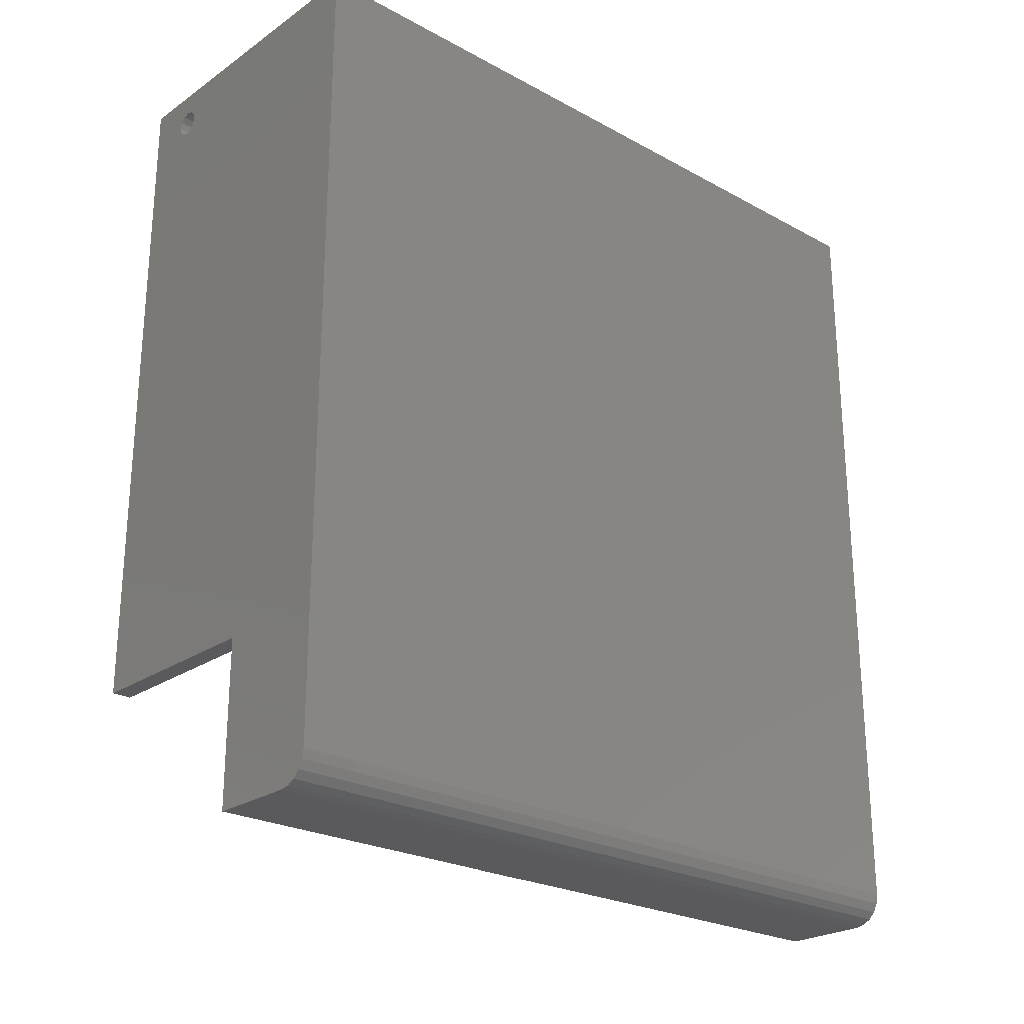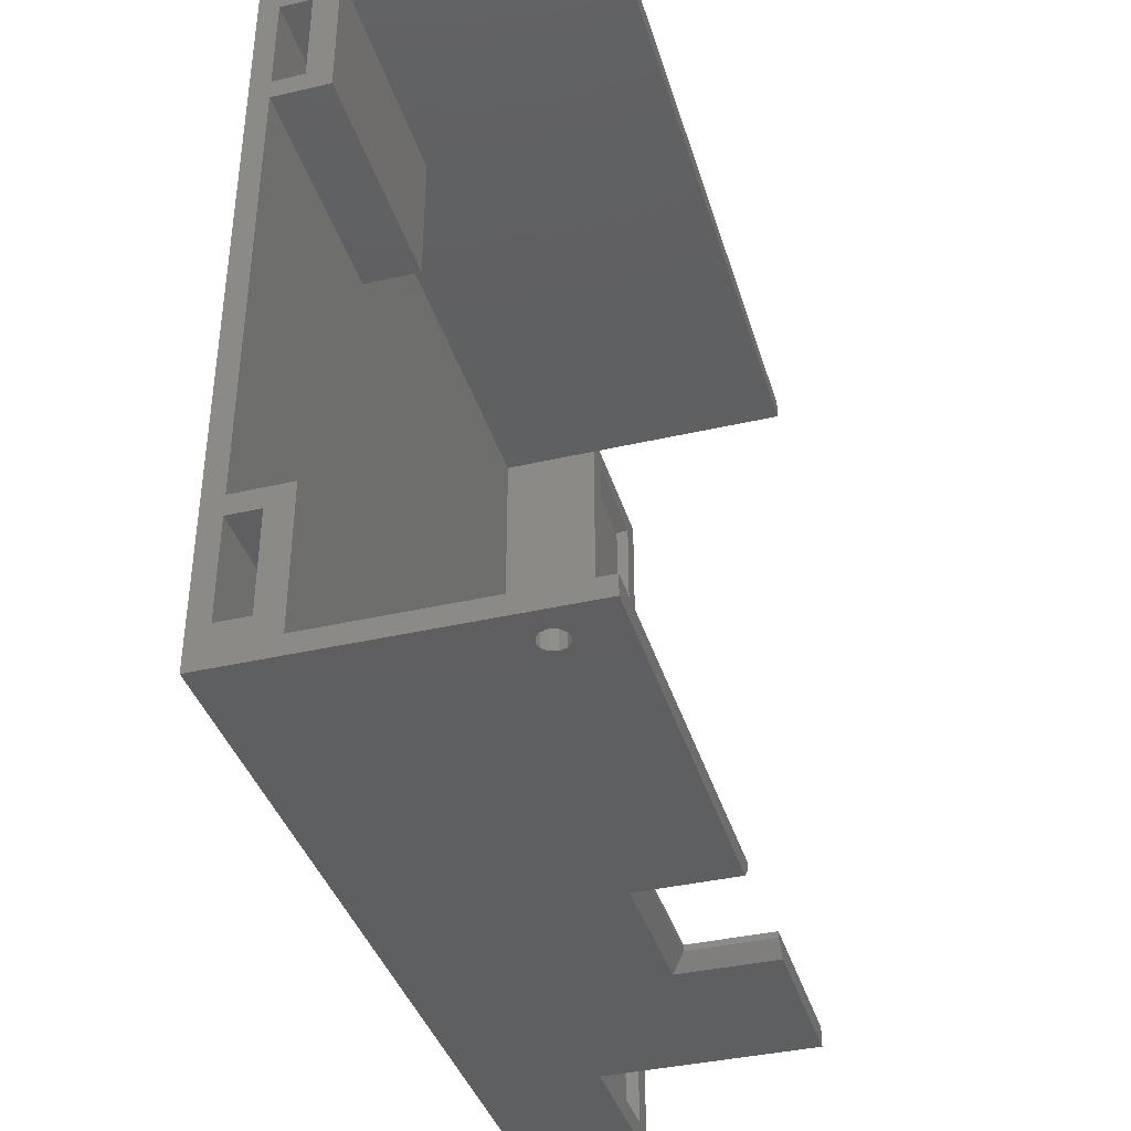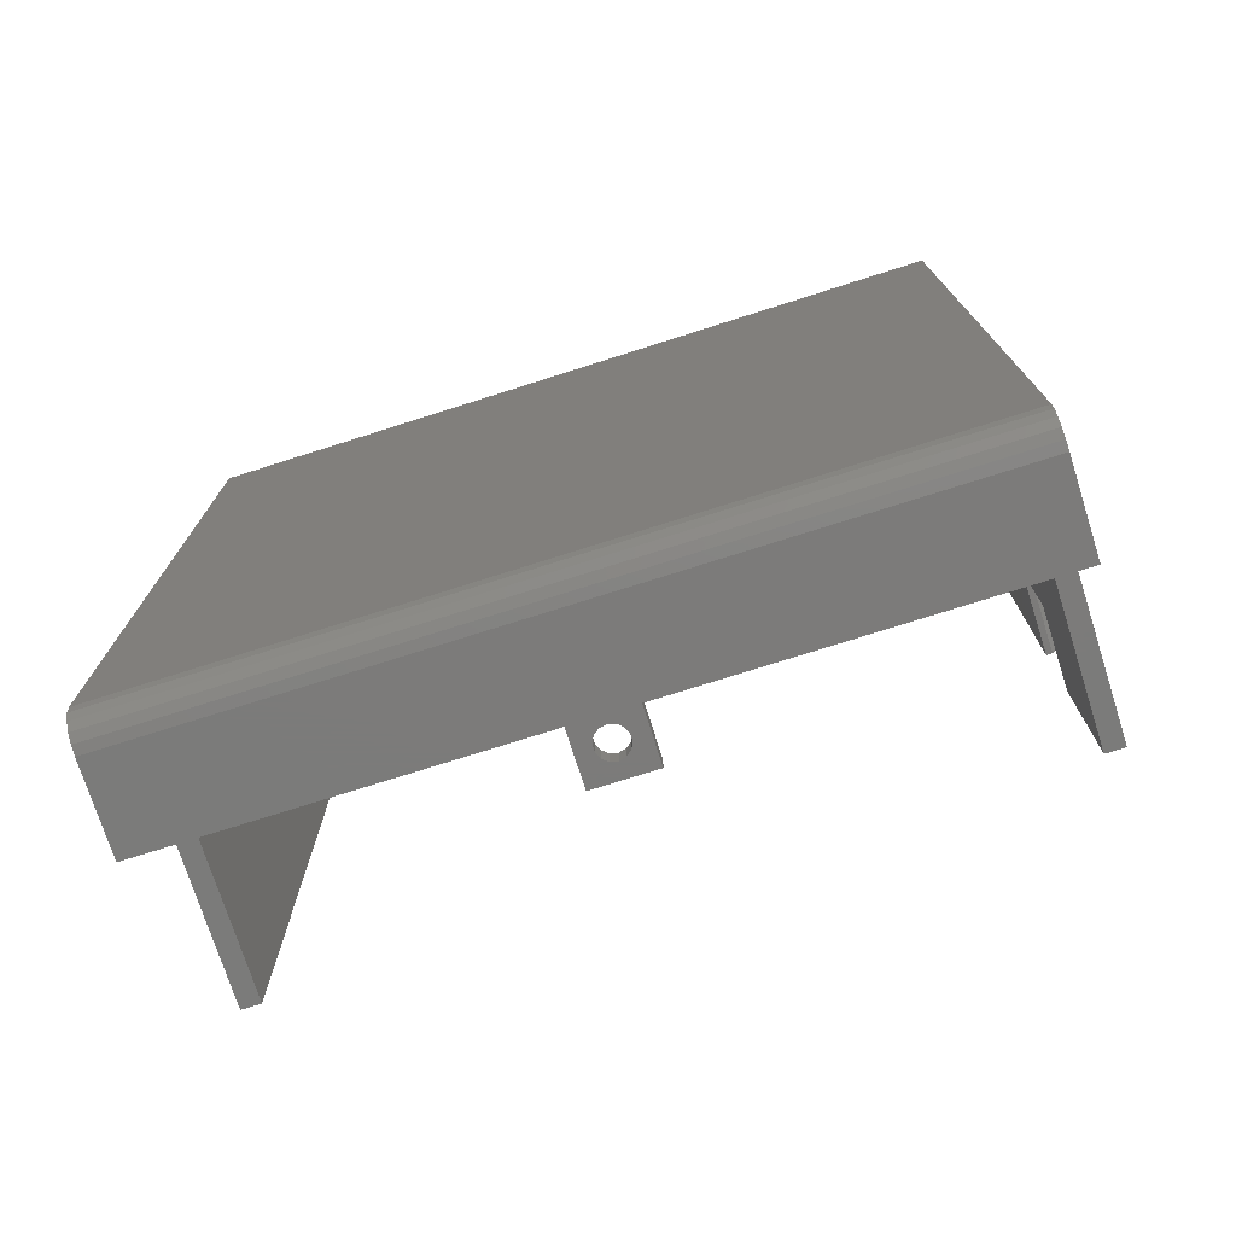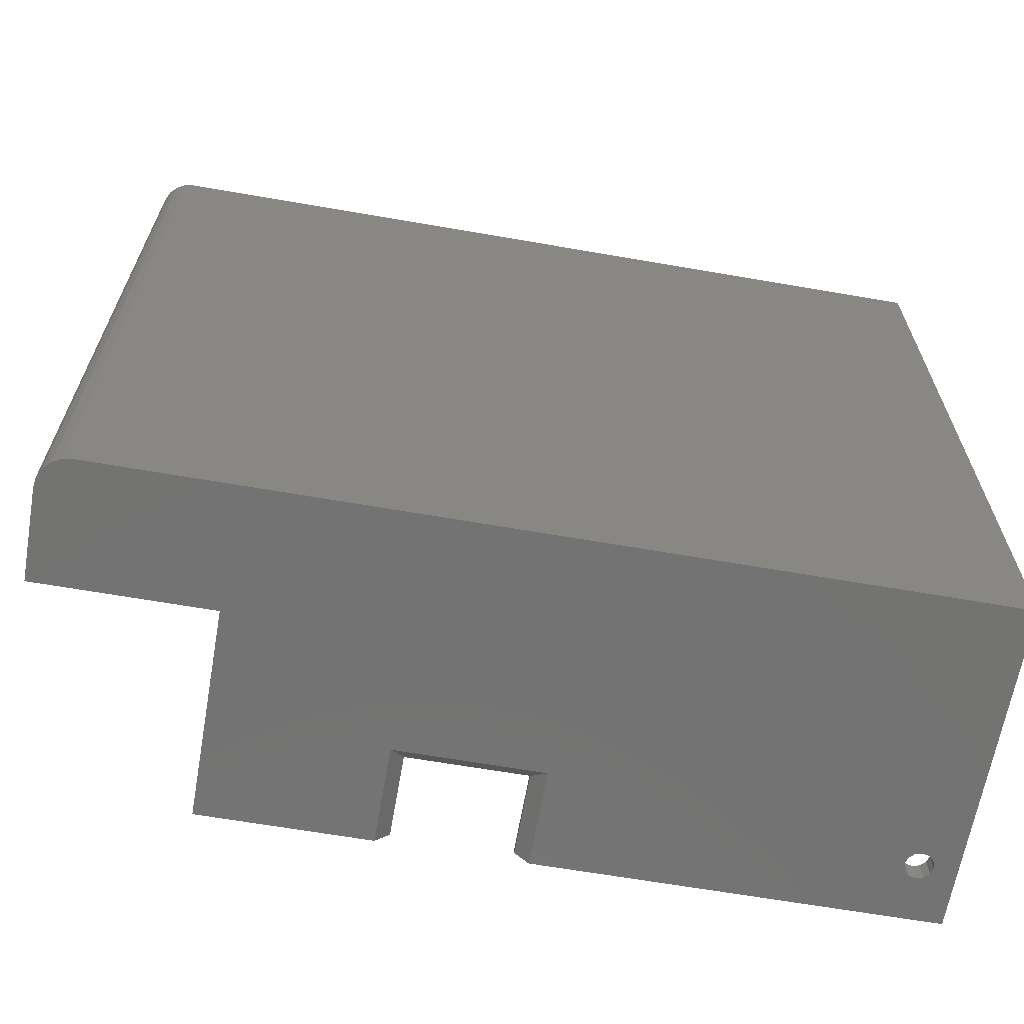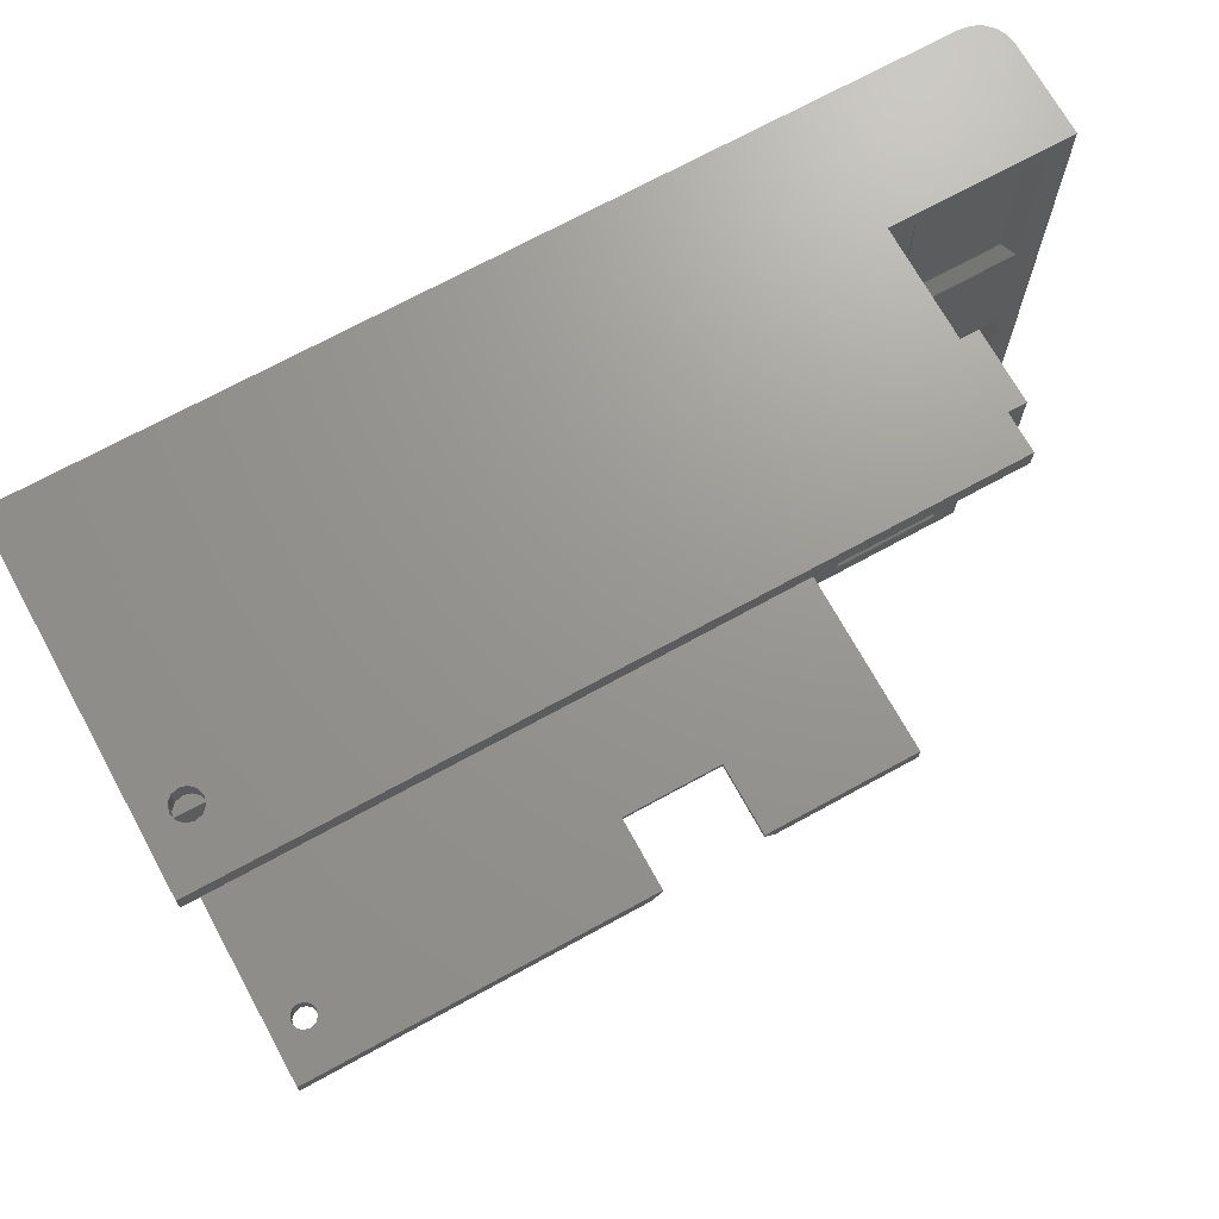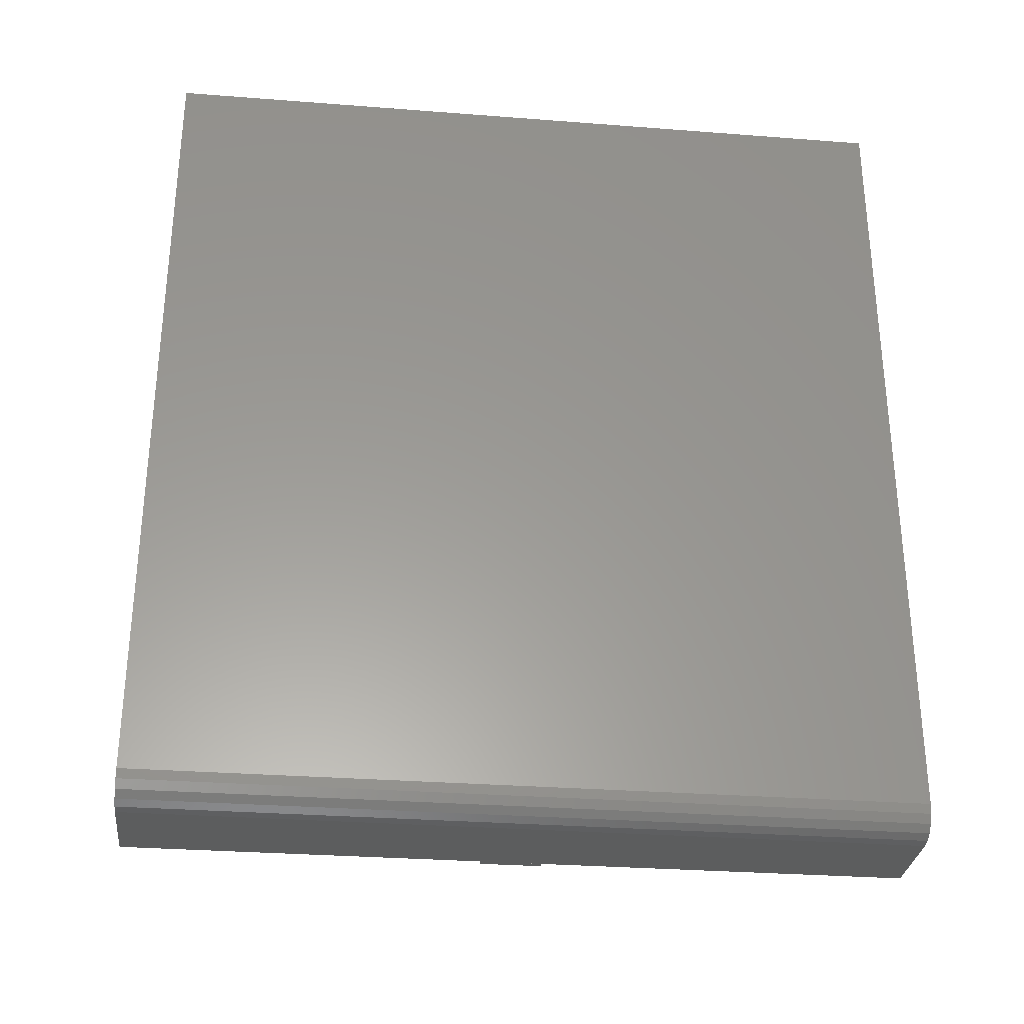
<metadata>
{"format":"stl","ext":"stl","renderer":"f3d","projection":"perspective","resolution":1024,"background":"white","views":[{"elev":-24.4,"azim":-131.8,"up":"+Z"},{"elev":-38.4,"azim":16.3,"up":"+Y"},{"elev":-74.6,"azim":-72.4,"up":"+Z"},{"elev":-65.0,"azim":-99.9,"up":"+Y"},{"elev":70.4,"azim":61.2,"up":"+Y"},{"elev":-30.4,"azim":-96.4,"up":"+Z"}]}
</metadata>
<code>
# stl→obj: 185 verts, 386 faces
v 23.6 1.3 33.25
v 23.6 1.9 33.25
v 23.6 1.3 44.25
v 23.6 1.9 44.25
v 31.6 1.9 82.6
v 31.6 1.11e-16 82.6
v 31.6 1.9 44.25
v 31.6 0 45.55
v 31.6 1.3 44.25
v 31.6 0 16.1
v 31.6 1.9 16.1
v 31.6 0 31.95
v 31.6 1.9 33.25
v 31.6 1.3 33.25
v 22.3 0 45.55
v 26.65 0 77.97
v 26 0 77.8
v 0 0 82.6
v 0 0 3
v 22.3 0 31.95
v 25.35 0 77.97
v 24.87 0 78.45
v 24.7 0 79.1
v 24.87 0 79.75
v 25.35 0 80.23
v 26 0 80.4
v 11.6 0 16.1
v 0.1468 0 2.073
v 0.5729 0 1.237
v 1.237 0 0.5729
v 2.073 0 0.1468
v 3 0 0
v 11.6 0 2.22e-16
v 26.65 0 80.23
v 27.13 0 79.75
v 27.3 0 79.1
v 27.13 0 78.45
v 2 4 82.6
v 2 13.75 82.6
v 2 15.75 82.6
v 2 59.25 82.6
v 2 61.25 82.6
v 2 71 82.6
v 0 75 82.6
v 7.6 1.9 82.6
v 5.1 4 82.6
v 5.1 13.75 82.6
v 7.6 15.75 82.6
v 7.6 73.1 82.6
v 5.1 71 82.6
v 7.6 59.25 82.6
v 5.1 61.25 82.6
v 31.6 75 82.6
v 31.6 73.1 82.6
v 11.6 1.9 16.1
v 0 75 3
v 2 1.9 59.6
v 7.6 1.9 59.6
v 27.3 1.9 79.1
v 27.13 1.9 79.75
v 26.65 1.9 80.23
v 26 1.9 80.4
v 2 1.9 16.1
v 26 1.9 77.8
v 26.65 1.9 77.97
v 27.13 1.9 78.45
v 24.87 1.9 79.75
v 24.7 1.9 79.1
v 24.87 1.9 78.45
v 25.35 1.9 77.97
v 25.35 1.9 80.23
v 11.6 73.1 16.1
v 31.6 73.1 16.1
v 26 73.1 77.8
v 7.6 73.1 59.6
v 2 73.1 59.6
v 2 73.1 16.1
v 26 73.1 80.4
v 26.65 73.1 80.23
v 27.13 73.1 79.75
v 27.3 73.1 79.1
v 25.35 73.1 77.97
v 24.87 73.1 78.45
v 24.7 73.1 79.1
v 24.87 73.1 79.75
v 25.35 73.1 80.23
v 27.13 73.1 78.45
v 26.65 73.1 77.97
v 31.6 75 16.1
v 27.3 75 79.1
v 27.13 75 79.75
v 26.65 75 80.23
v 26 75 80.4
v 11.6 75 16.1
v 24.7 75 79.1
v 24.87 75 78.45
v 25.35 75 77.97
v 26 75 77.8
v 25.35 75 80.23
v 24.87 75 79.75
v 11.6 75 2.22e-16
v 3 75 0
v 2.073 75 0.1468
v 1.237 75 0.5729
v 0.5729 75 1.237
v 0.1468 75 2.073
v 26.65 75 77.97
v 27.13 75 78.45
v 11.6 46 2
v 2 46 2
v 11.6 40.5 2
v 2 40.5 2
v 11.6 34.5 2
v 2 34.5 2
v 11.6 29 2
v 2 29 2
v 7 40.5 4
v 7 34.5 4
v 13.51 38.67 4
v 14.12 38.96 4
v 14.78 38.96 4
v 17.45 40.5 4
v 17.45 34.5 4
v 14.78 36.04 4
v 14.12 36.04 4
v 13.51 36.33 4
v 13.1 36.85 4
v 12.95 37.5 4
v 13.1 38.15 4
v 15.8 38.15 4
v 15.95 37.5 4
v 15.8 36.85 4
v 15.39 36.33 4
v 15.39 38.67 4
v 2 29 16.1
v 2 46 16.1
v 2 71 59.6
v 2 61.25 59.6
v 2 59.25 59.6
v 2 15.75 59.6
v 2 13.75 59.6
v 2 4 59.6
v 2 40.5 9
v 2 34.5 9
v 17.45 34.5 2
v 17.45 40.5 2
v 11.6 46 16.1
v 11.6 29 16.1
v 10.6 59 3.4
v 10.6 72 3.4
v 10.6 59 12.6
v 10.6 72 12.6
v 11.6 58 2.4
v 11.6 73 2.4
v 11.6 58 13.6
v 11.6 73 13.6
v 10.6 3 3.4
v 10.6 16 3.4
v 10.6 3 12.6
v 10.6 16 12.6
v 11.6 37.5 2
v 11.6 17 2.4
v 11.6 2 2.4
v 11.6 2 13.6
v 11.6 17 13.6
v 5.1 4 59.6
v 7.6 15.75 59.6
v 5.1 13.75 59.6
v 7.6 59.25 59.6
v 5.1 61.25 59.6
v 5.1 71 59.6
v 13.1 36.85 2
v 12.95 37.5 2
v 14.78 38.96 2
v 14.12 38.96 2
v 13.51 38.67 2
v 13.1 38.15 2
v 14.12 36.04 2
v 14.78 36.04 2
v 15.39 36.33 2
v 15.8 36.85 2
v 15.95 37.5 2
v 15.8 38.15 2
v 15.39 38.67 2
v 13.51 36.33 2
f 1 2 3
f 3 2 4
f 5 6 7
f 7 6 8
f 7 8 9
f 9 3 7
f 7 3 4
f 10 11 12
f 12 11 13
f 12 13 14
f 15 16 17
f 18 19 20
f 18 20 15
f 18 15 17
f 18 17 21
f 18 21 22
f 18 22 23
f 18 23 24
f 18 24 25
f 18 25 26
f 18 26 6
f 27 10 12
f 27 12 20
f 27 20 19
f 27 19 28
f 27 28 29
f 27 29 30
f 27 30 31
f 27 31 32
f 27 32 33
f 6 26 34
f 6 34 35
f 6 35 36
f 6 36 37
f 6 37 16
f 6 16 15
f 6 15 8
f 1 14 2
f 2 14 13
f 18 38 39
f 18 39 40
f 18 40 41
f 18 41 42
f 18 42 43
f 18 43 44
f 6 5 18
f 18 5 45
f 18 45 38
f 38 45 46
f 46 45 47
f 47 45 48
f 47 48 39
f 39 48 40
f 44 43 49
f 49 43 50
f 49 50 51
f 51 50 52
f 51 52 41
f 41 52 42
f 44 49 53
f 53 49 54
f 10 27 11
f 11 27 55
f 19 18 56
f 56 18 44
f 1 20 14
f 14 20 12
f 1 3 20
f 20 3 15
f 9 8 3
f 3 8 15
f 4 57 58
f 5 7 59
f 5 59 60
f 5 60 61
f 5 61 62
f 5 62 45
f 63 57 4
f 63 4 2
f 63 2 55
f 7 4 58
f 7 58 64
f 7 64 65
f 7 65 66
f 7 66 59
f 58 67 68
f 58 68 69
f 58 69 70
f 58 70 64
f 45 62 71
f 45 71 67
f 45 67 58
f 55 2 11
f 11 2 13
f 72 73 74
f 72 74 49
f 72 49 75
f 72 75 76
f 72 76 77
f 54 49 78
f 54 78 79
f 54 79 80
f 54 80 81
f 54 81 73
f 49 74 82
f 49 82 83
f 49 83 84
f 49 84 85
f 49 85 86
f 49 86 78
f 73 81 87
f 73 87 88
f 73 88 74
f 53 89 90
f 53 90 91
f 53 91 92
f 53 92 93
f 53 93 44
f 94 95 96
f 94 96 97
f 94 97 98
f 94 98 89
f 44 93 99
f 44 99 100
f 44 100 95
f 44 95 94
f 44 94 101
f 44 101 56
f 101 102 103
f 101 103 104
f 101 104 105
f 101 105 106
f 101 106 56
f 89 98 107
f 89 107 108
f 89 108 90
f 62 25 71
f 71 25 24
f 71 24 67
f 67 24 23
f 67 23 68
f 25 62 26
f 26 62 61
f 26 61 34
f 34 61 60
f 34 60 35
f 35 60 59
f 35 59 36
f 93 86 99
f 99 86 85
f 99 85 100
f 100 85 84
f 100 84 95
f 86 93 78
f 78 93 92
f 78 92 79
f 79 92 91
f 79 91 80
f 80 91 90
f 80 90 81
f 64 16 65
f 65 16 37
f 65 37 66
f 66 37 36
f 66 36 59
f 16 64 17
f 17 64 70
f 17 70 21
f 21 70 69
f 21 69 22
f 22 69 68
f 22 68 23
f 98 88 107
f 107 88 87
f 107 87 108
f 108 87 81
f 108 81 90
f 88 98 74
f 74 98 97
f 74 97 82
f 82 97 96
f 82 96 83
f 83 96 95
f 83 95 84
f 109 110 111
f 111 110 112
f 113 114 115
f 115 114 116
f 117 118 119
f 117 119 120
f 117 120 121
f 117 121 122
f 118 123 124
f 118 124 125
f 118 125 126
f 118 126 127
f 118 127 128
f 118 128 129
f 118 129 119
f 123 130 131
f 123 131 132
f 123 132 133
f 123 133 124
f 122 121 134
f 122 134 130
f 122 130 123
f 57 135 136
f 57 63 135
f 77 76 137
f 77 137 138
f 77 138 139
f 77 139 140
f 77 140 141
f 77 141 142
f 77 142 57
f 77 57 136
f 112 110 143
f 143 110 136
f 143 136 144
f 144 136 135
f 144 135 114
f 114 135 116
f 140 139 40
f 40 139 41
f 138 137 42
f 42 137 43
f 142 141 38
f 38 141 39
f 118 144 114
f 114 113 118
f 118 113 145
f 118 145 123
f 143 117 112
f 112 117 111
f 111 117 122
f 111 122 146
f 147 136 109
f 109 136 110
f 148 115 135
f 135 115 116
f 117 143 118
f 118 143 144
f 149 150 151
f 151 150 152
f 153 154 149
f 149 154 150
f 153 149 155
f 155 149 151
f 156 155 152
f 152 155 151
f 156 152 154
f 154 152 150
f 157 158 159
f 159 158 160
f 109 33 154
f 109 154 153
f 109 153 155
f 109 155 147
f 33 109 111
f 33 111 161
f 33 161 113
f 33 113 115
f 33 115 162
f 33 162 163
f 33 163 164
f 33 164 27
f 147 155 72
f 72 155 156
f 72 156 94
f 162 115 165
f 165 115 148
f 165 148 164
f 164 148 55
f 164 55 27
f 94 156 101
f 101 156 154
f 101 154 33
f 162 165 158
f 158 165 160
f 162 158 163
f 163 158 157
f 164 163 159
f 159 163 157
f 164 159 165
f 165 159 160
f 57 142 58
f 58 142 166
f 58 166 167
f 167 166 168
f 167 168 140
f 140 168 141
f 167 140 48
f 48 140 40
f 169 51 139
f 139 51 41
f 139 138 169
f 169 138 170
f 169 170 75
f 75 170 171
f 75 171 76
f 76 171 137
f 169 75 51
f 51 75 49
f 170 52 171
f 171 52 50
f 166 46 168
f 168 46 47
f 58 167 45
f 45 167 48
f 170 138 52
f 52 138 42
f 46 166 38
f 38 166 142
f 50 43 171
f 171 43 137
f 168 47 141
f 141 47 39
f 33 32 101
f 101 32 102
f 19 56 28
f 28 56 106
f 28 106 29
f 29 106 105
f 29 105 30
f 30 105 104
f 30 104 31
f 31 104 103
f 31 103 32
f 32 103 102
f 172 161 173
f 111 146 174
f 111 174 175
f 111 175 176
f 111 176 177
f 111 177 173
f 111 173 161
f 145 113 178
f 145 178 179
f 145 179 180
f 145 180 181
f 145 181 146
f 146 181 182
f 146 182 183
f 146 183 184
f 146 184 174
f 178 113 185
f 185 113 161
f 185 161 172
f 175 119 176
f 176 119 129
f 176 129 177
f 177 129 128
f 177 128 173
f 119 175 120
f 120 175 174
f 120 174 121
f 121 174 184
f 121 184 134
f 134 184 183
f 134 183 130
f 130 183 182
f 130 182 131
f 179 133 180
f 180 133 132
f 180 132 181
f 181 132 131
f 181 131 182
f 133 179 124
f 124 179 178
f 124 178 125
f 125 178 185
f 125 185 126
f 126 185 172
f 126 172 127
f 127 172 173
f 127 173 128
f 123 145 122
f 122 145 146
f 73 89 54
f 54 89 53
f 73 72 89
f 89 72 94
f 55 148 63
f 63 148 135
f 147 72 136
f 136 72 77

</code>
